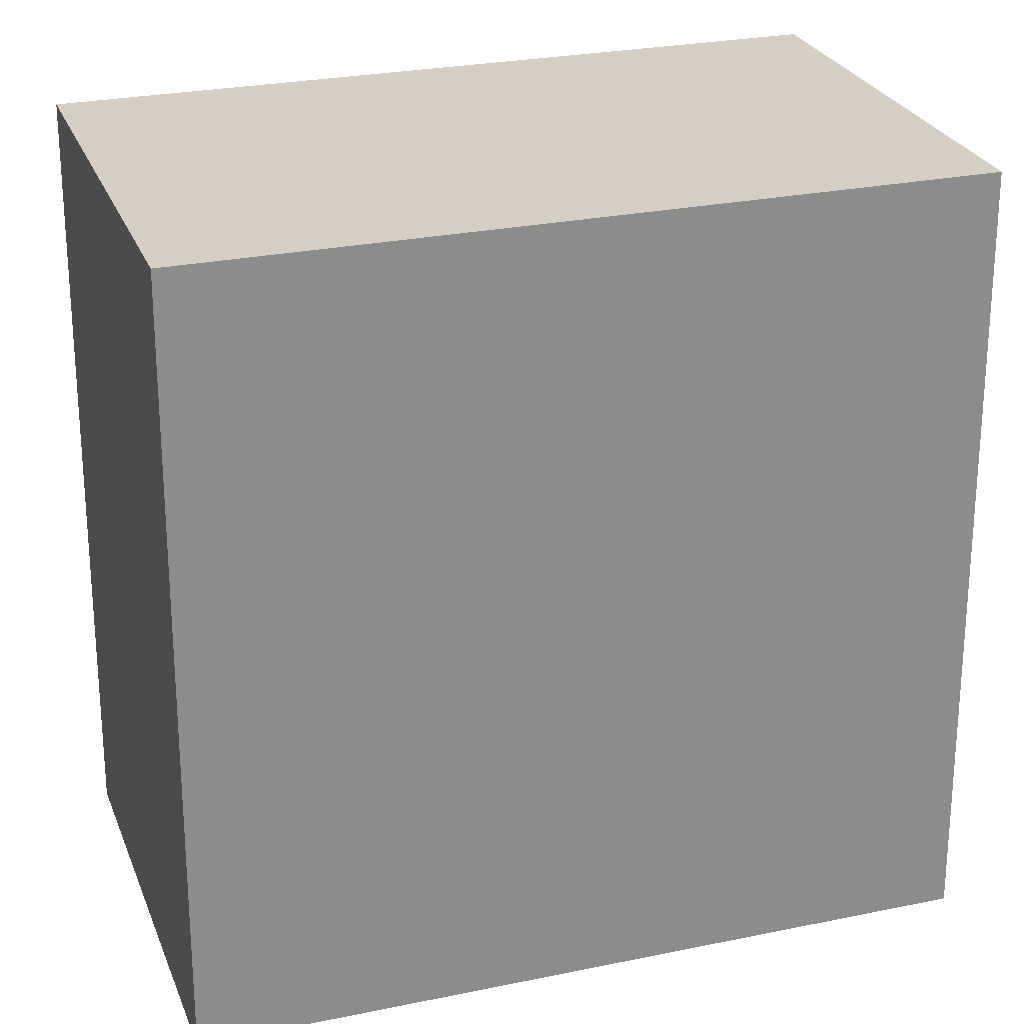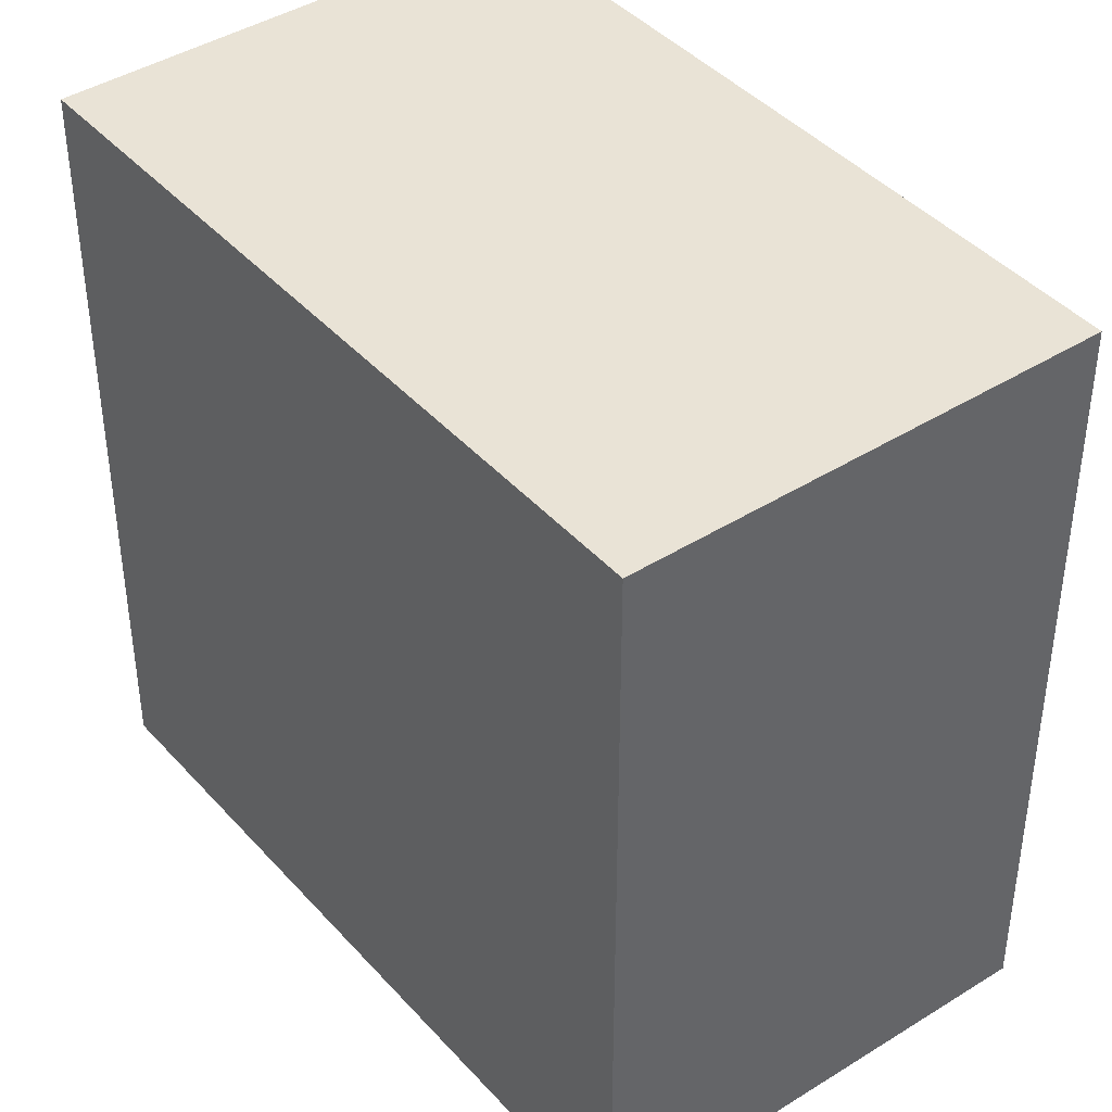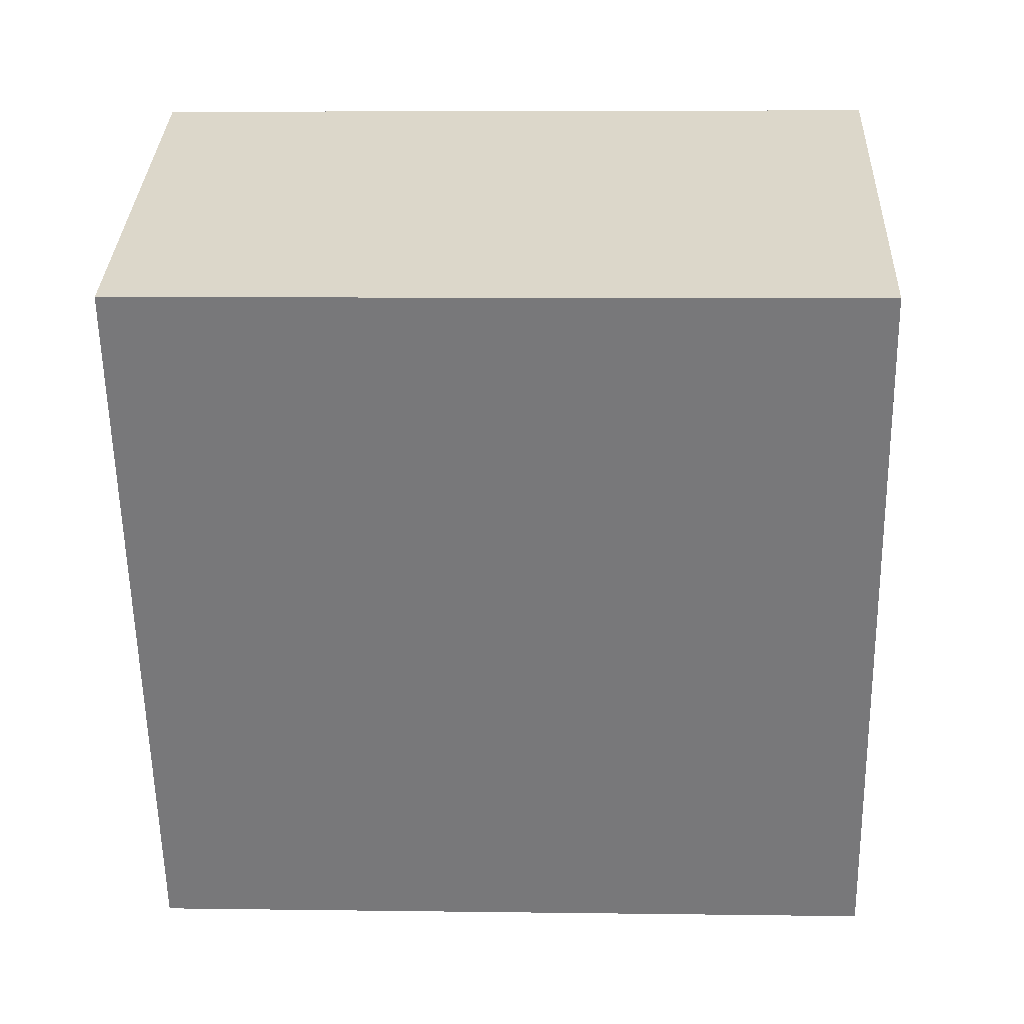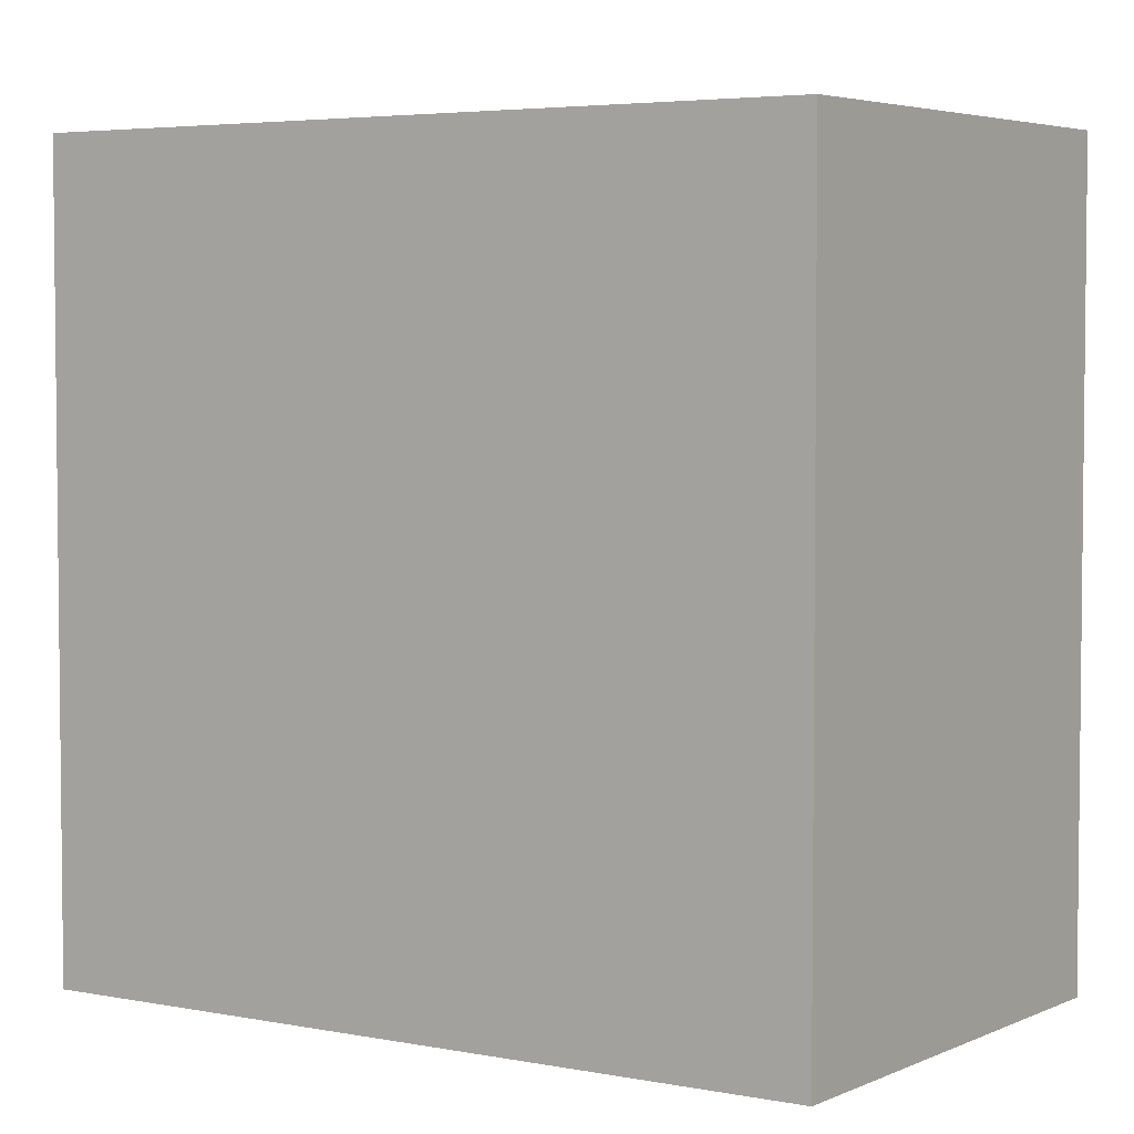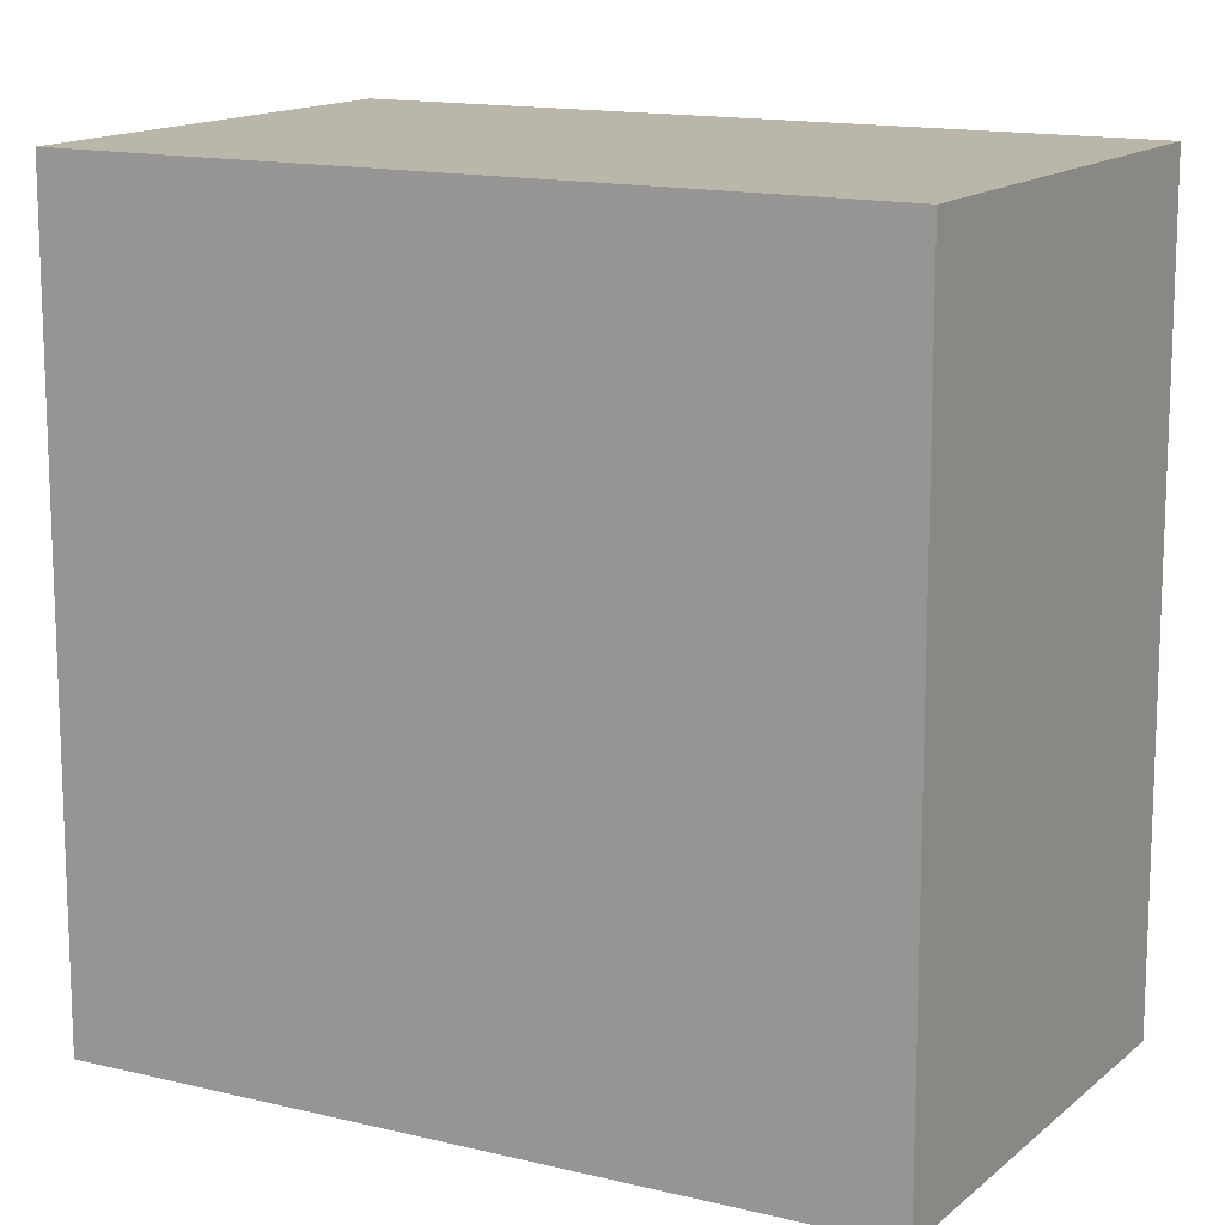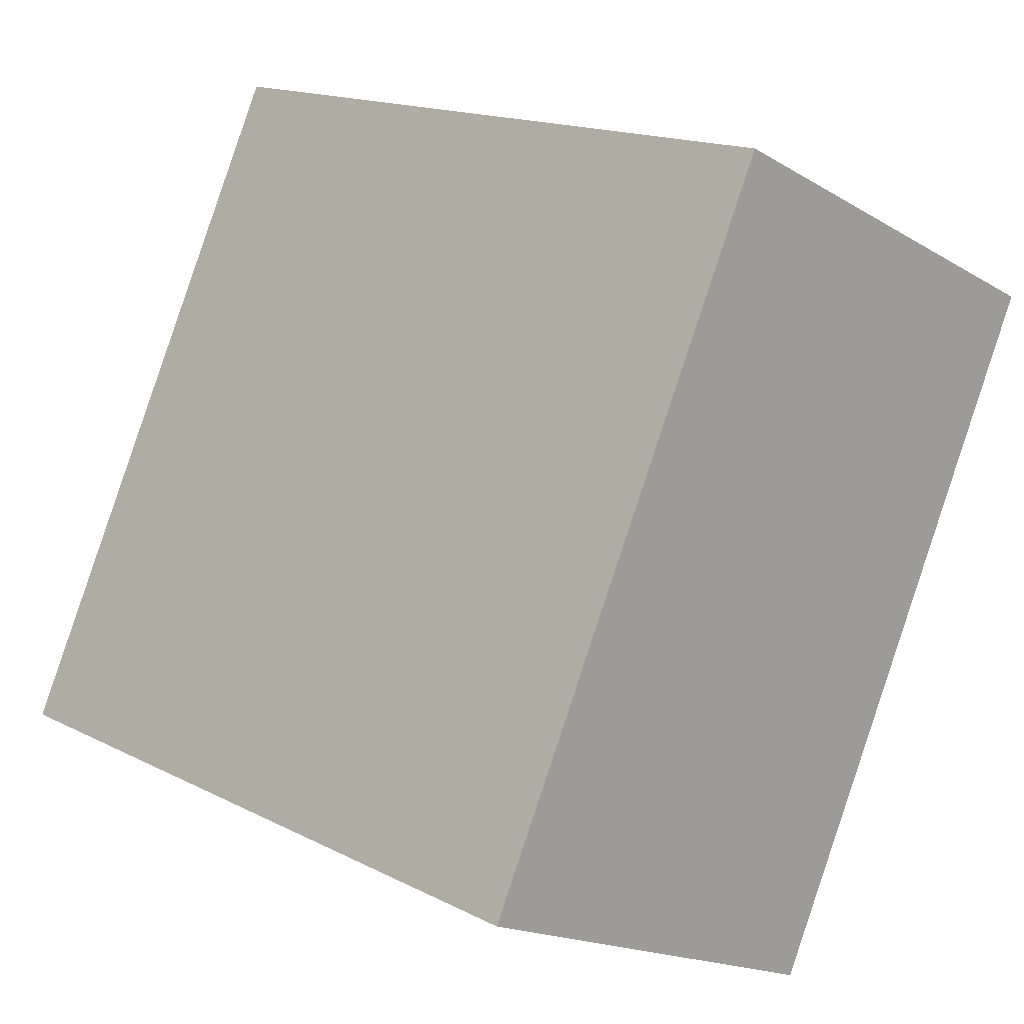
<metadata>
{"format":"obj","ext":"obj","renderer":"f3d","projection":"perspective","resolution":1024,"background":"white","views":[{"elev":25.4,"azim":-82.9,"up":"+Y"},{"elev":42.3,"azim":167.9,"up":"+Y"},{"elev":6.3,"azim":92.4,"up":"+Z"},{"elev":4.2,"azim":-30.7,"up":"+Y"},{"elev":14.1,"azim":-35.5,"up":"+Y"},{"elev":15.9,"azim":-43.4,"up":"+Z"}]}
</metadata>
<code>
v  7.8 17.85 16.11
v  0 0 0
v  7.8 -9.866e-16 16.11
v  0.0003803 17.85 -0.0005648
v  9.985 2.825e-16 -4.614
v  9.985 17.85 -4.615
v  17.79 17.85 11.5
v  17.78 -7.04e-16 11.5
g defaultobject
f 1 2 3
f 2 1 4
f 4 5 2
f 5 4 6
f 5 7 8
f 7 5 6
f 8 1 3
f 1 8 7
f 1 6 4
f 6 1 7
f 5 3 2
f 3 5 8

</code>
